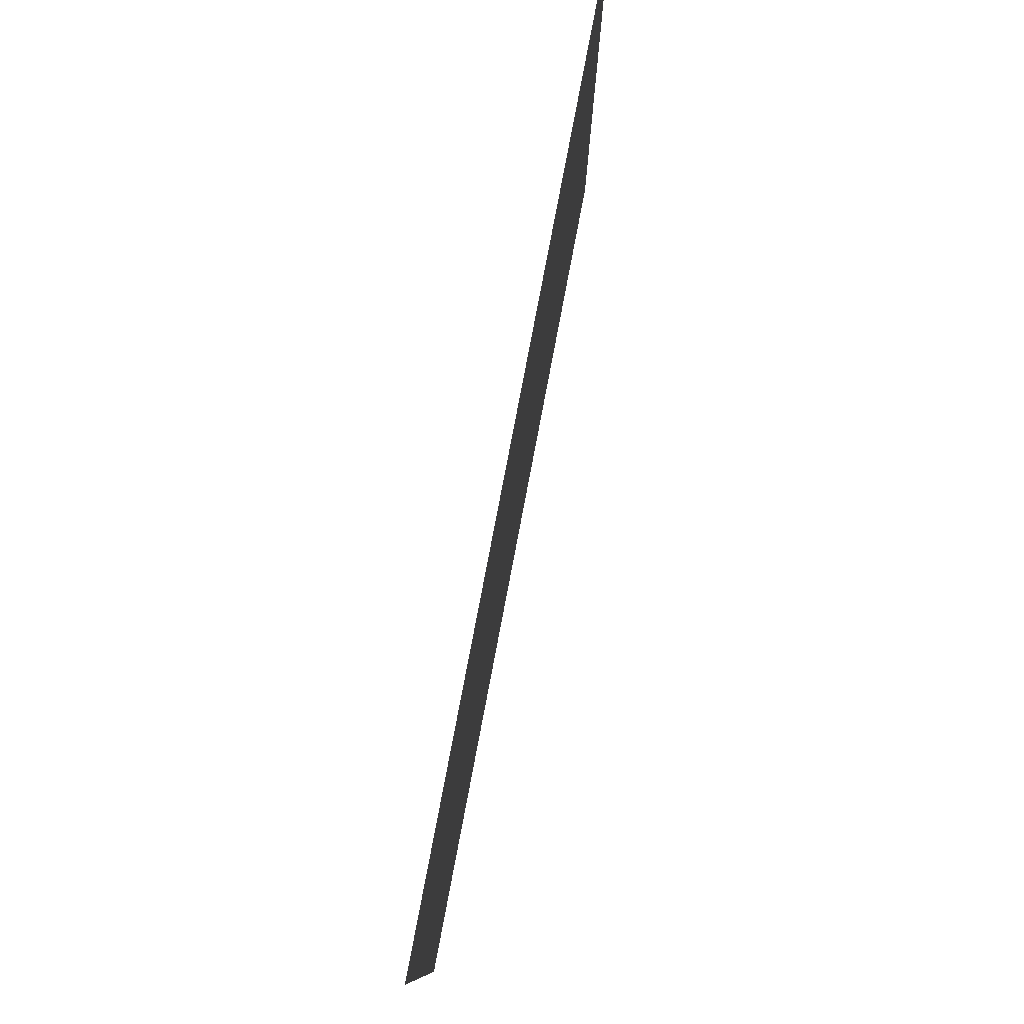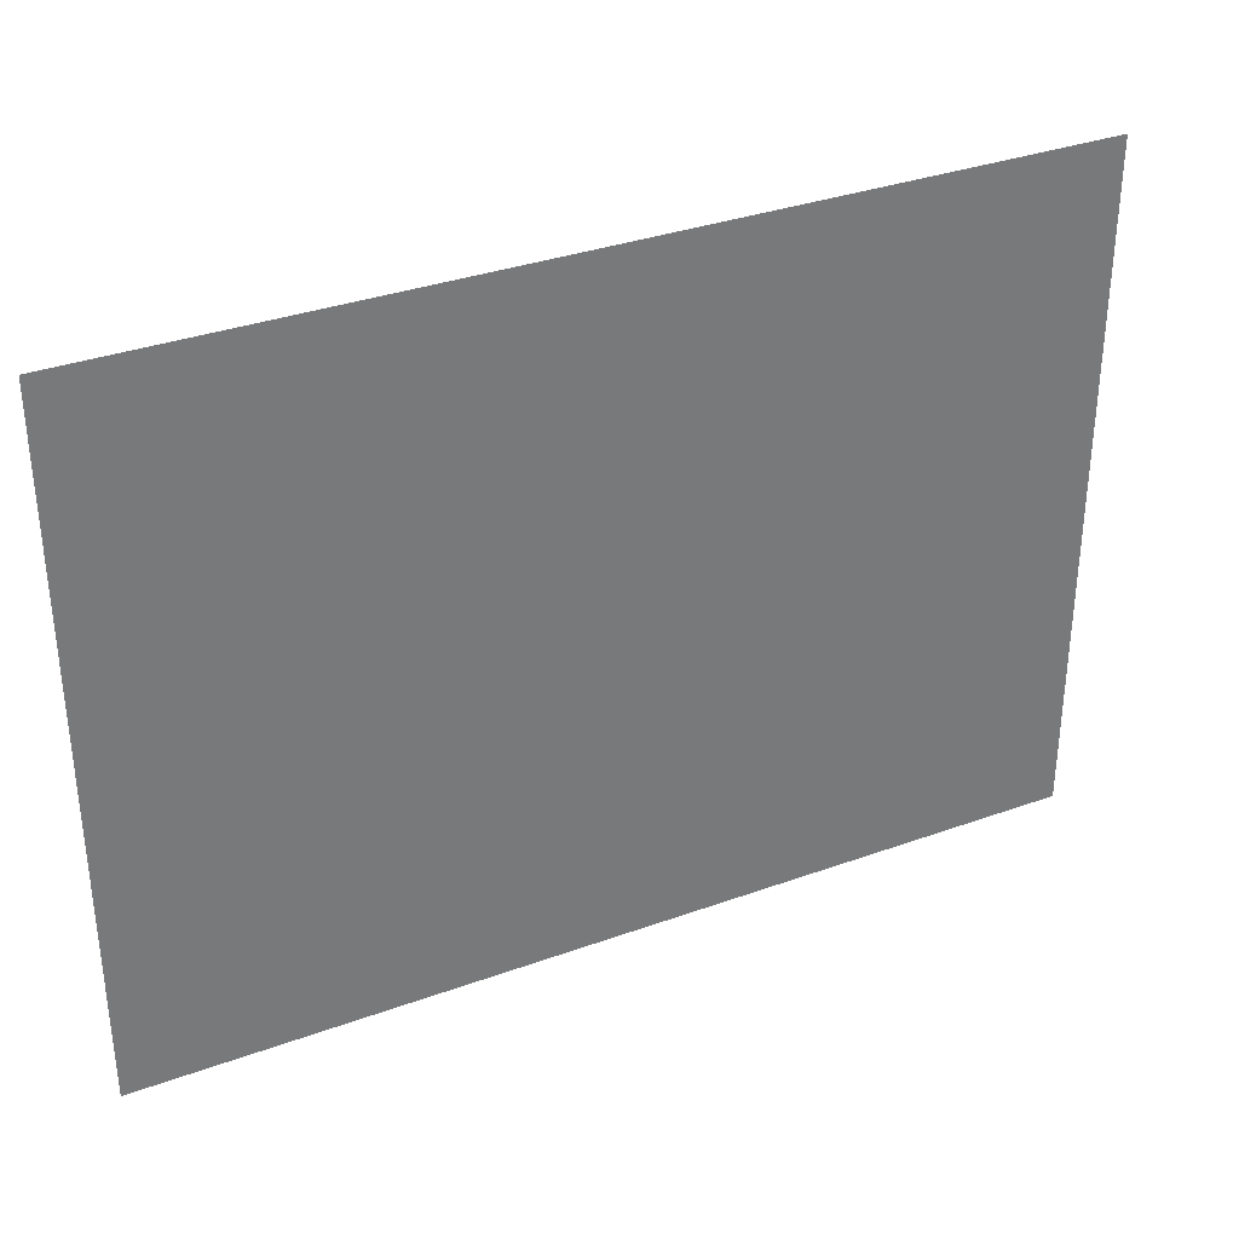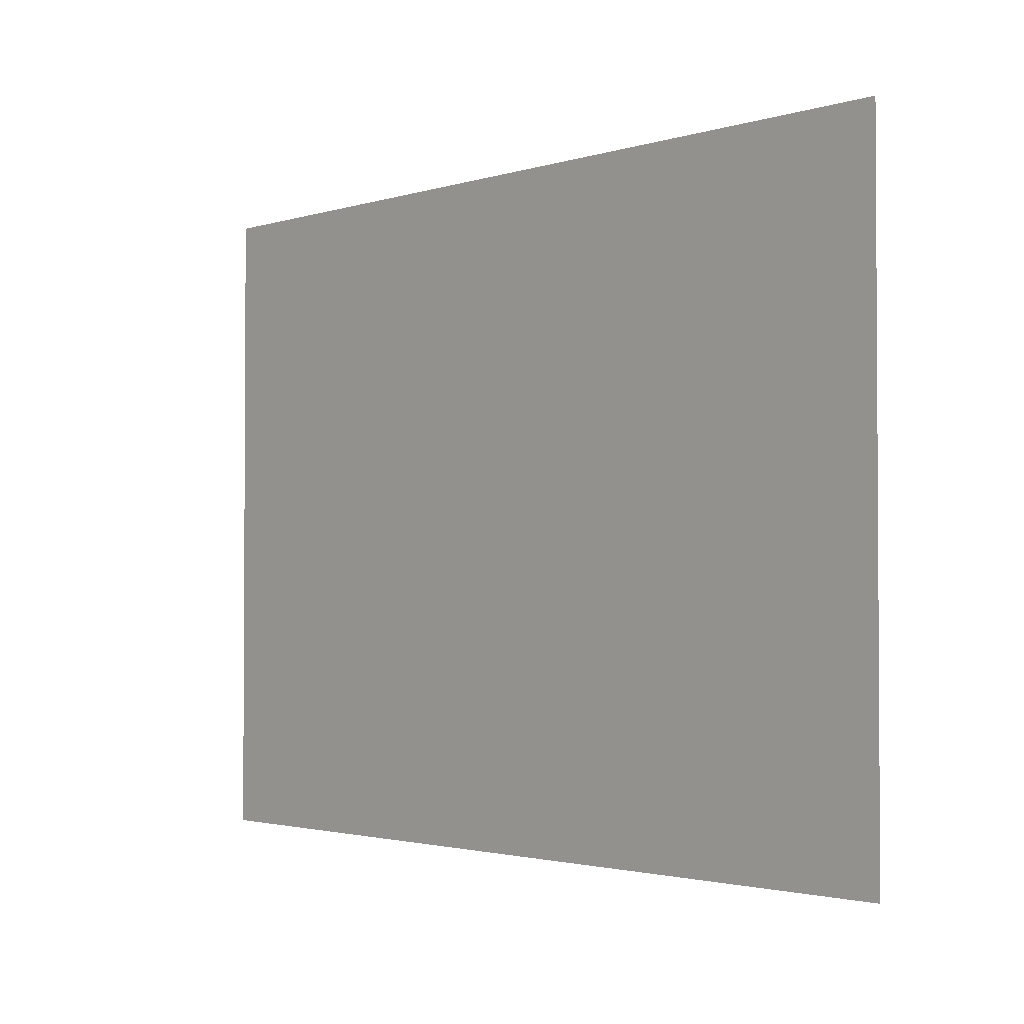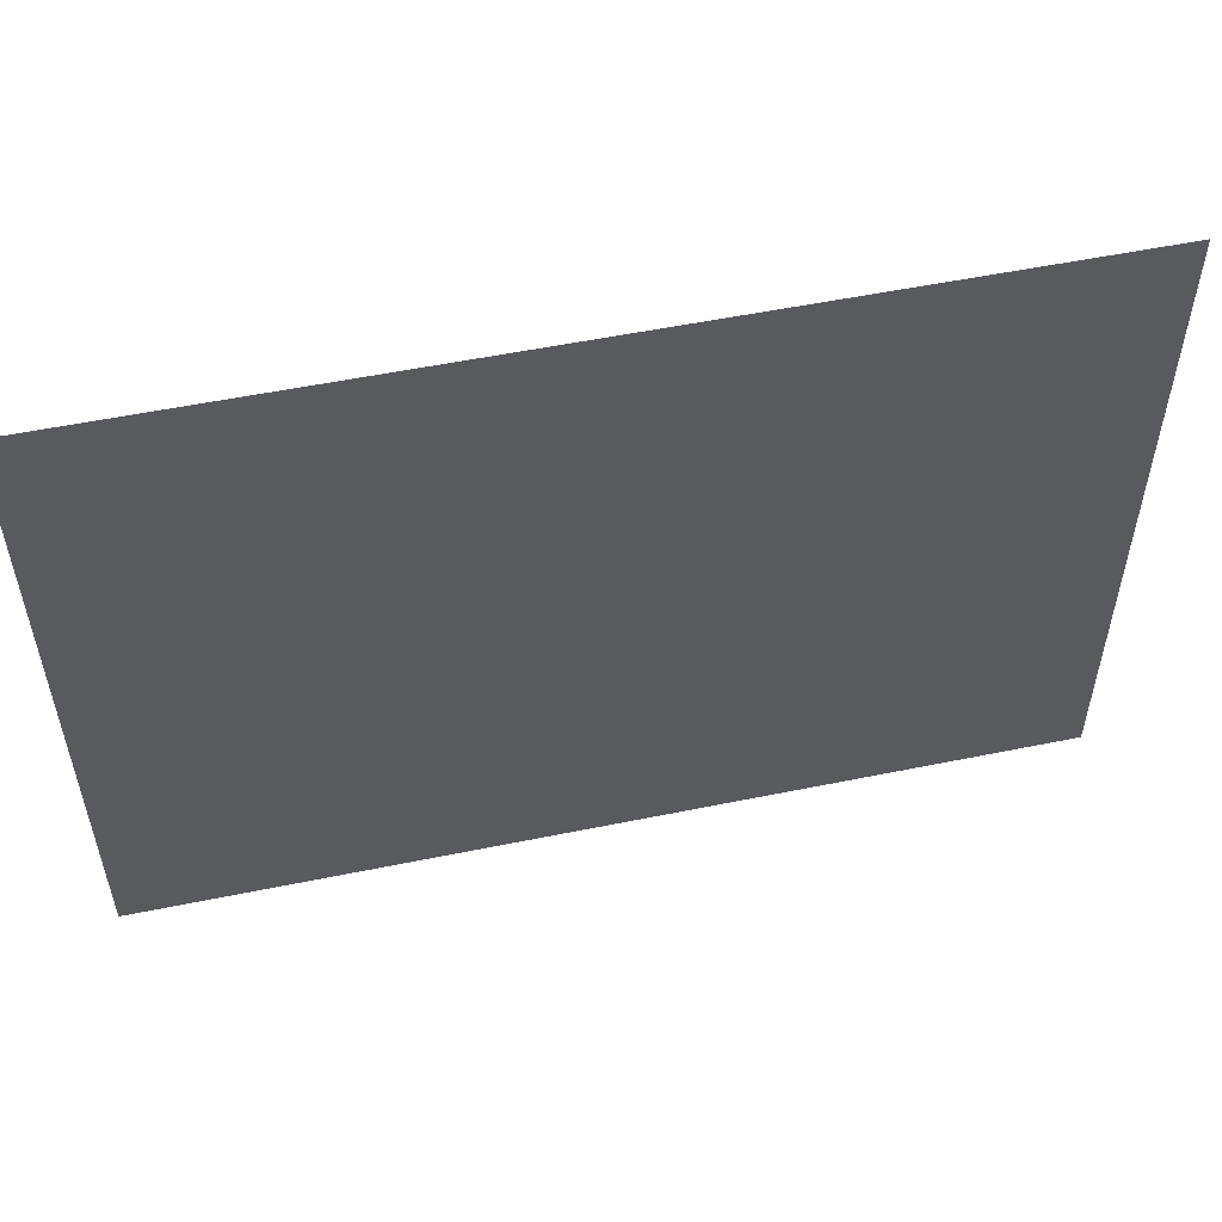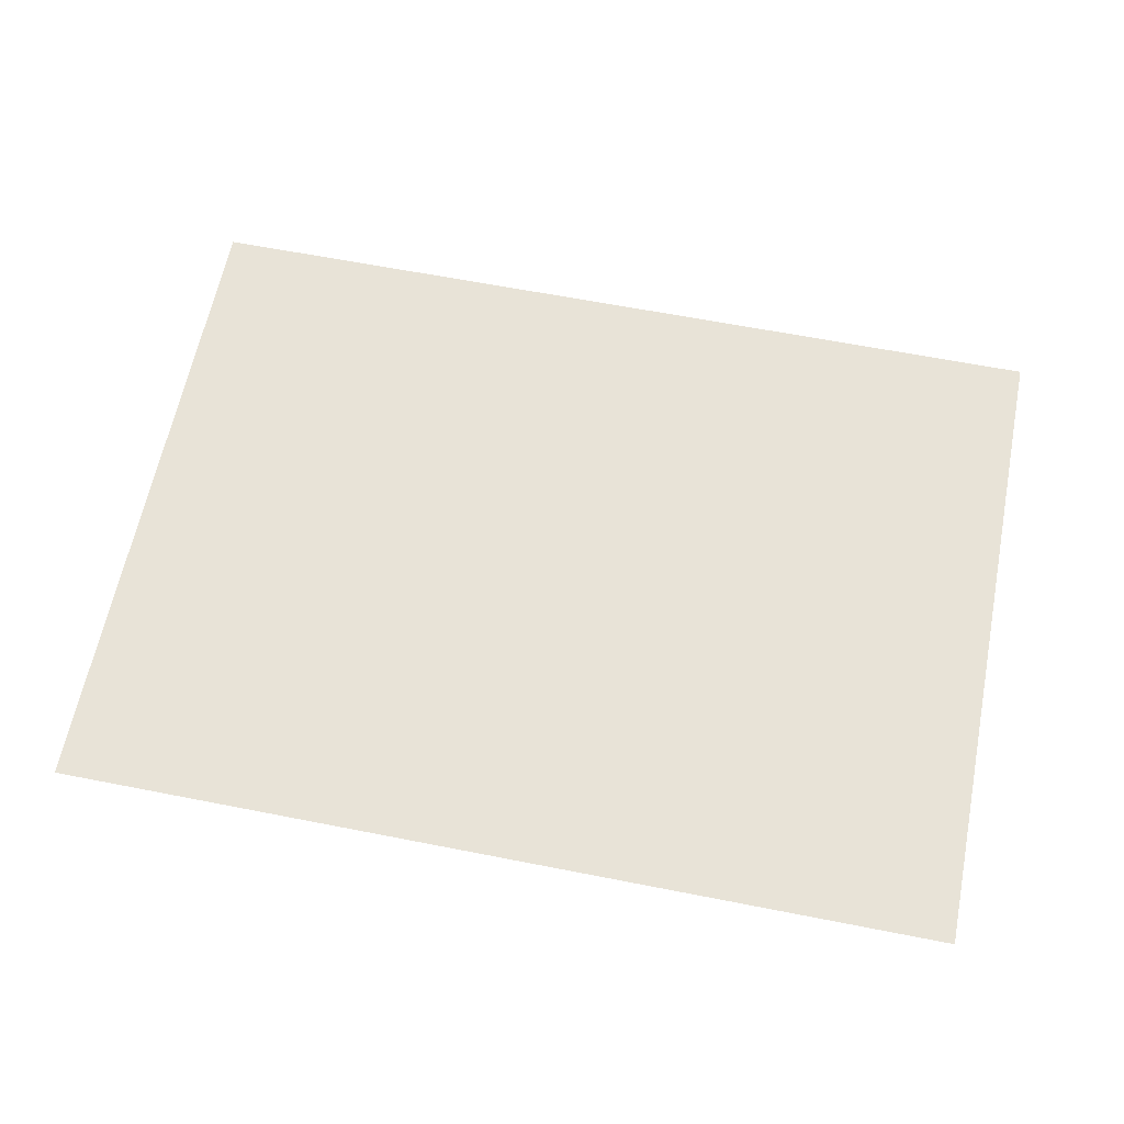
<metadata>
{"format":"obj","ext":"obj","renderer":"f3d","projection":"perspective","resolution":1024,"background":"white","views":[{"elev":79.2,"azim":-79.2,"up":"+Y"},{"elev":33.9,"azim":-26.2,"up":"+Y"},{"elev":-2.1,"azim":-131.8,"up":"+Y"},{"elev":53.9,"azim":167.7,"up":"+Y"},{"elev":62.4,"azim":11.3,"up":"+Z"}]}
</metadata>
<code>
v -19 -15 0
v -19.27 -15 0
v -19.27 -14.8 0
v -19 -14.8 0
g TitleScreenArt_mesh_0014
f 1 2 3 4

</code>
